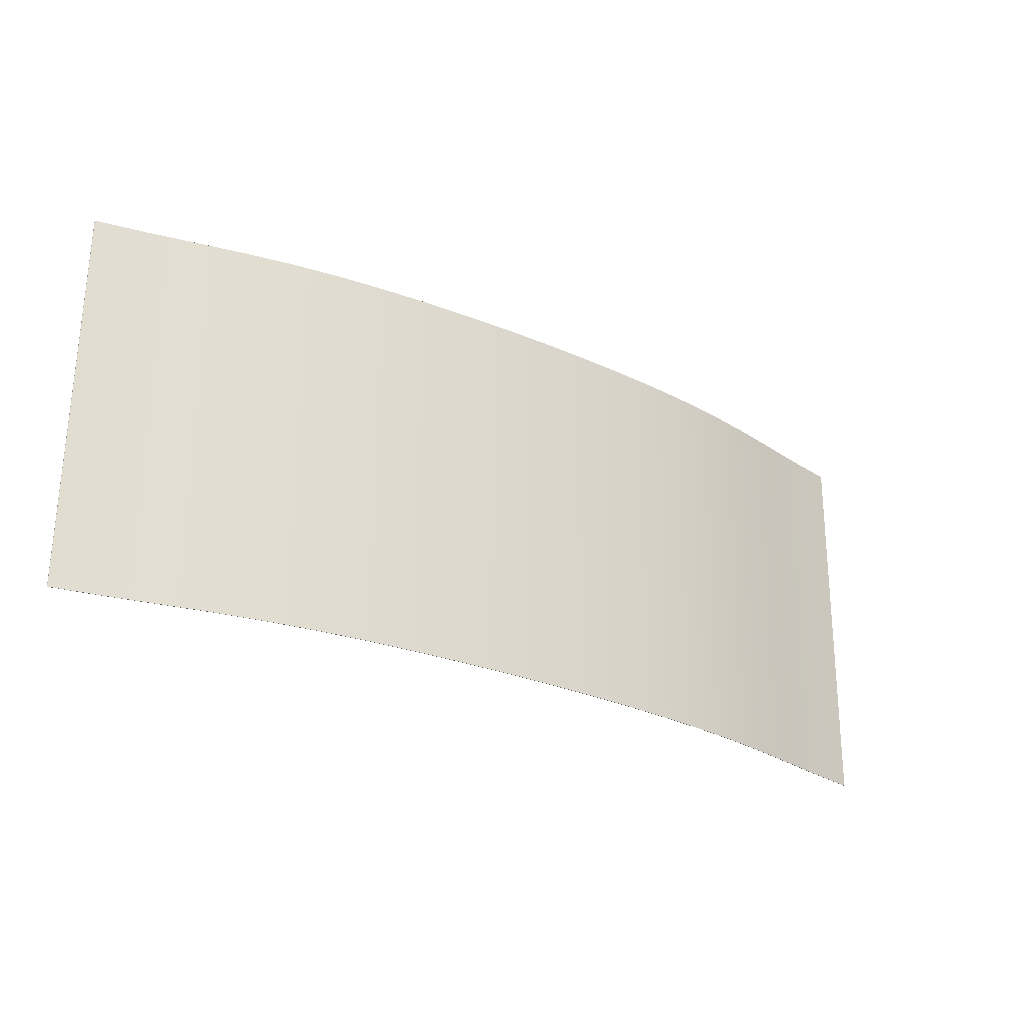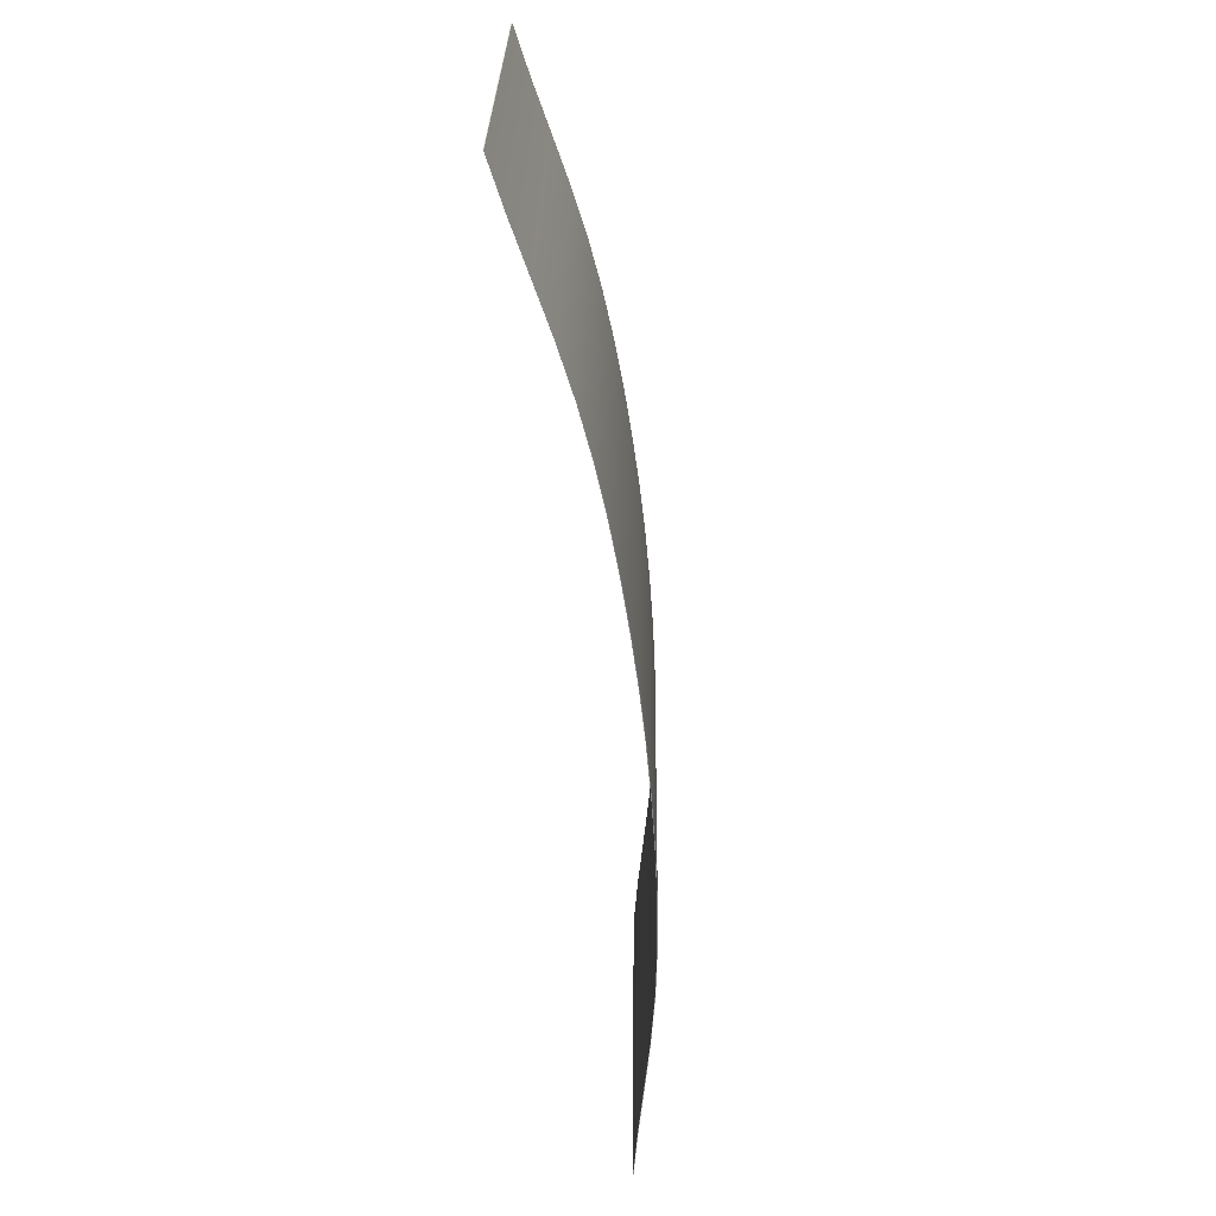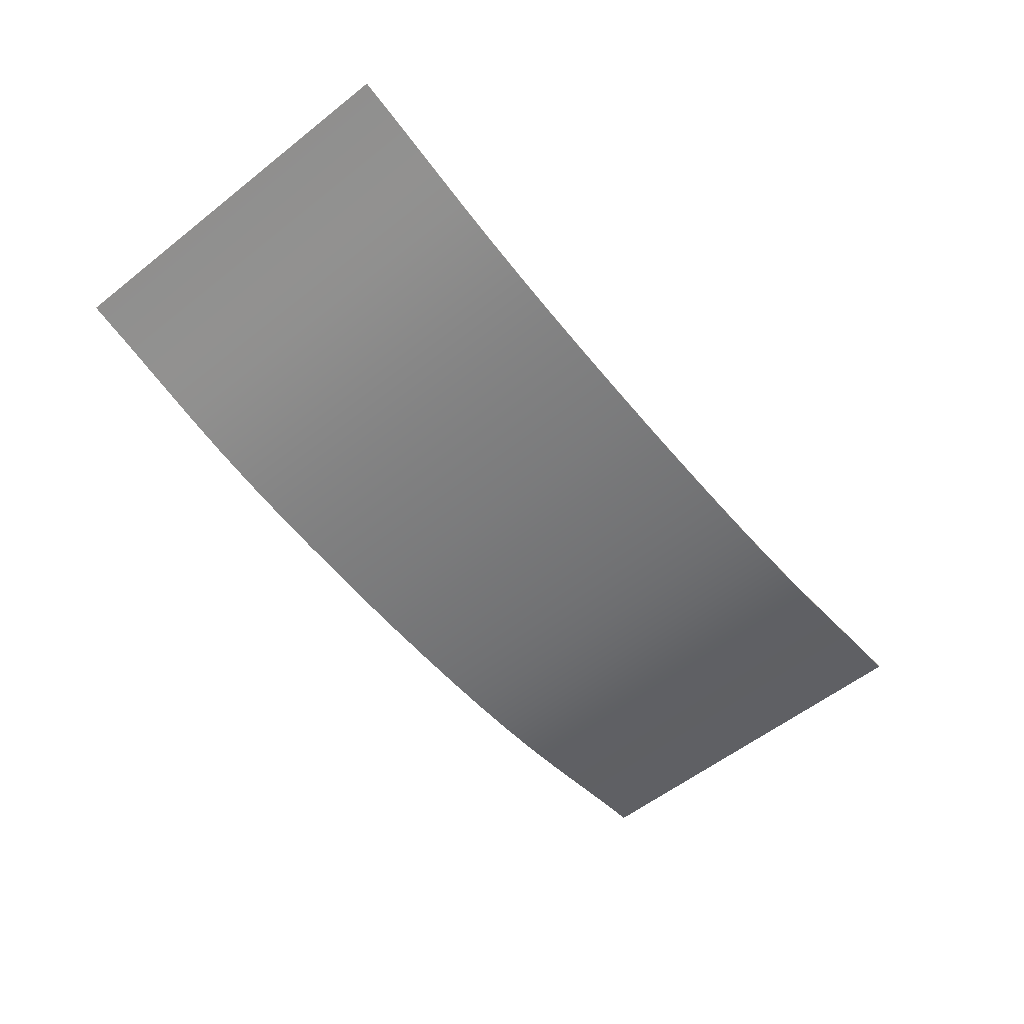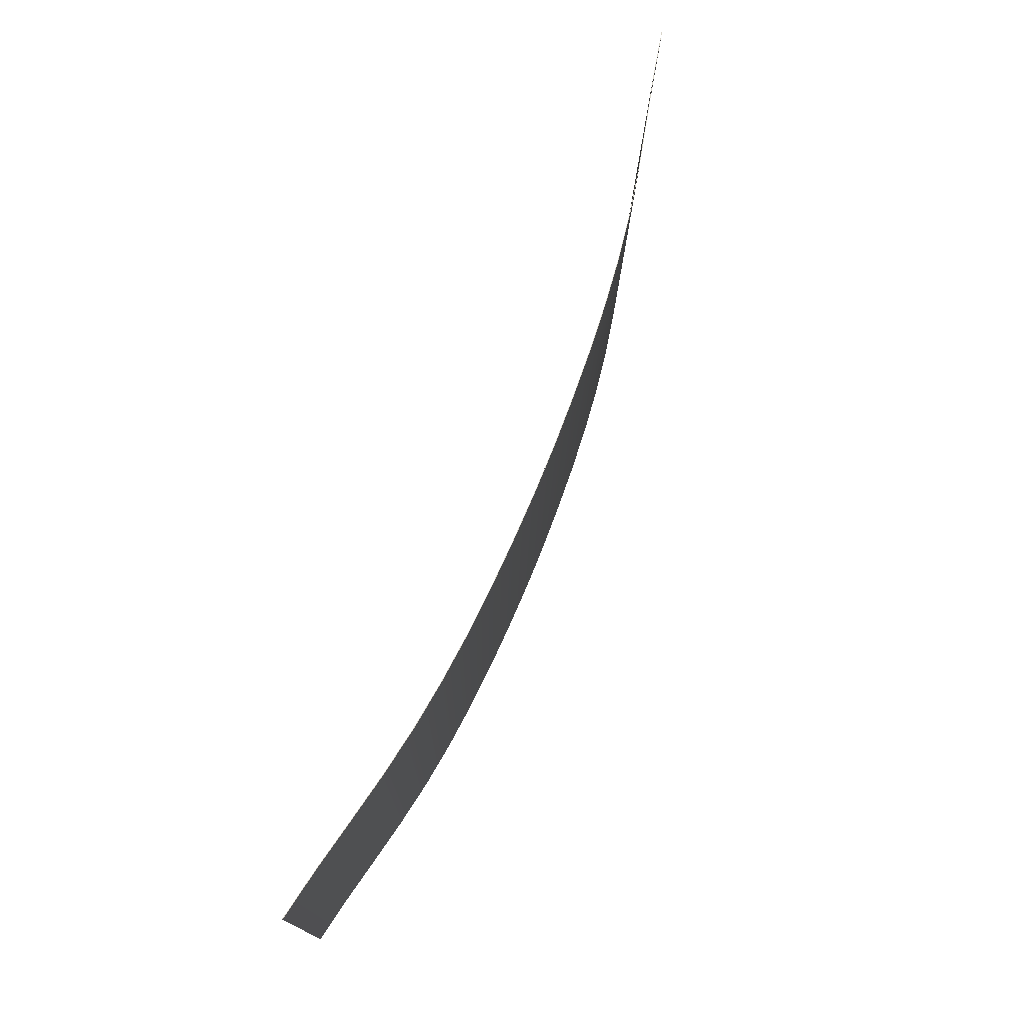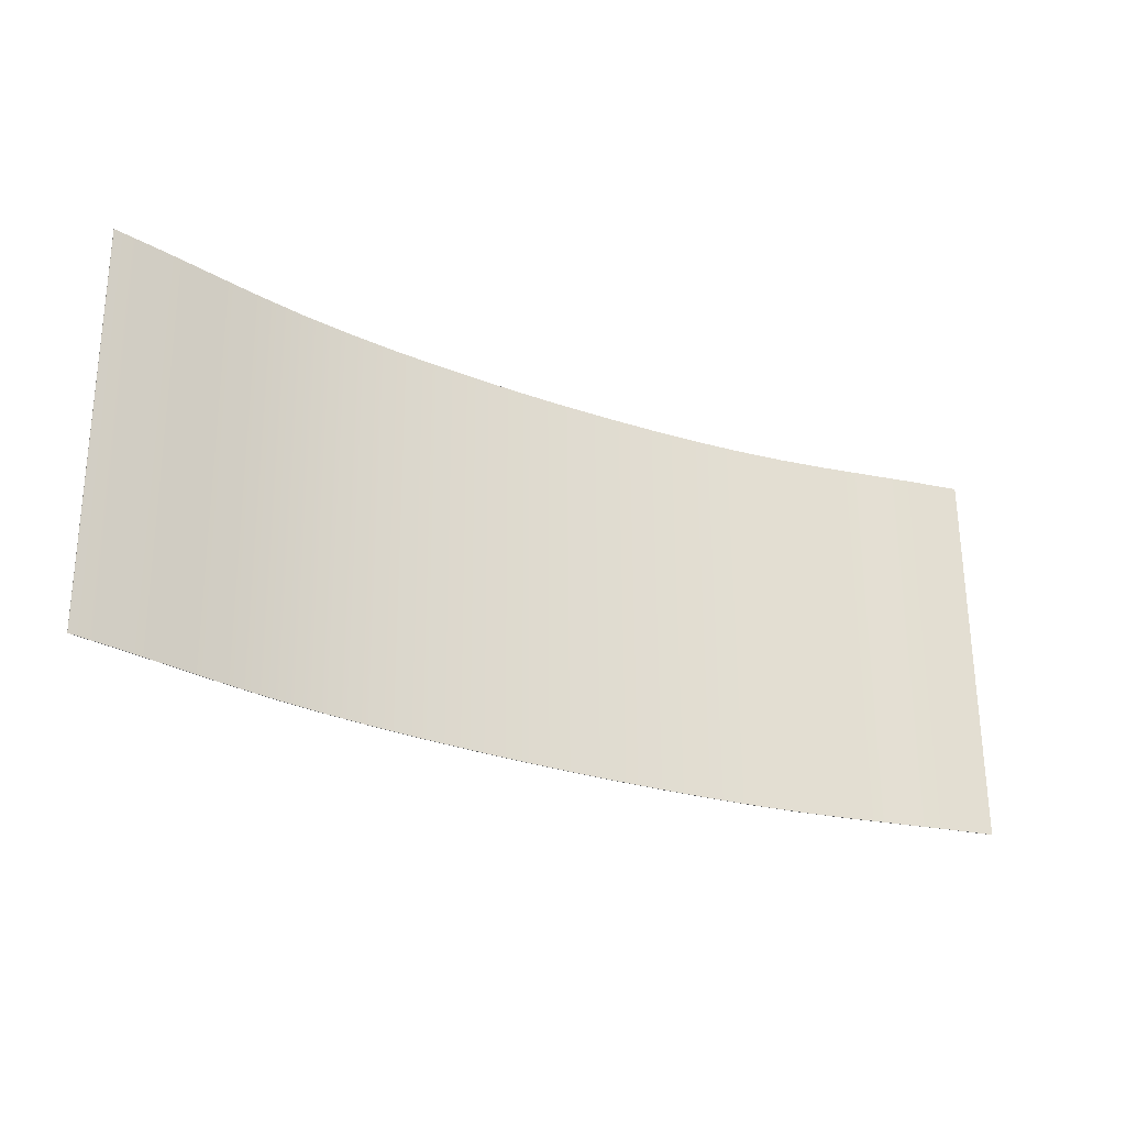
<metadata>
{"format":"obj","ext":"obj","renderer":"f3d","projection":"perspective","resolution":1024,"background":"white","views":[{"elev":-27.7,"azim":146.4,"up":"+Y"},{"elev":-62.8,"azim":96.7,"up":"+Y"},{"elev":-58.3,"azim":129.3,"up":"+Z"},{"elev":74.6,"azim":112.0,"up":"+Y"},{"elev":-27.1,"azim":-29.9,"up":"+Y"}]}
</metadata>
<code>
g default
v -8.891 1.805 1.481
v -8.891 9.238 1.385
v -7.957 1.805 1.293
v -7.024 1.805 1.082
v -6.09 1.805 0.8732
v -5.156 1.805 0.6958
v -4.223 1.805 0.5615
v -3.289 1.805 0.4645
v -2.356 1.805 0.398
v -1.422 1.805 0.3555
v -0.4884 1.805 0.3328
v -0.4884 9.238 0.2367
v -1.422 9.238 0.2594
v -2.356 9.238 0.3019
v -3.289 9.238 0.3684
v -4.223 9.238 0.4654
v -5.156 9.238 0.5997
v -6.09 9.238 0.7771
v -7.024 9.238 0.9854
v -7.957 9.238 1.197
v -8.891 1.805 1.471
v -8.891 9.238 1.375
v -7.957 1.805 1.283
v -7.024 1.805 1.072
v -6.09 1.805 0.8632
v -5.156 1.805 0.6858
v -4.223 1.805 0.5515
v -3.289 1.805 0.4545
v -2.356 1.805 0.388
v -1.422 1.805 0.3455
v -0.4884 1.805 0.3228
v -0.4884 9.238 0.2267
v -1.422 9.238 0.2494
v -2.356 9.238 0.2919
v -3.289 9.238 0.3584
v -4.223 9.238 0.4554
v -5.156 9.238 0.5897
v -6.09 9.238 0.7671
v -7.024 9.238 0.9754
v -7.957 9.238 1.187
v 8.891 1.805 1.481
v 8.891 9.238 1.385
v 7.957 1.805 1.293
v 7.024 1.805 1.082
v 6.09 1.805 0.8732
v 5.156 1.805 0.6958
v 4.223 1.805 0.5615
v 3.289 1.805 0.4645
v 2.356 1.805 0.398
v 1.422 1.805 0.3555
v 0.4884 1.805 0.3328
v 0.4884 9.238 0.2367
v 1.422 9.238 0.2594
v 2.356 9.238 0.3019
v 3.289 9.238 0.3684
v 4.223 9.238 0.4654
v 5.156 9.238 0.5997
v 6.09 9.238 0.7771
v 7.024 9.238 0.9854
v 7.957 9.238 1.197
v 8.891 1.805 1.471
v 8.891 9.238 1.375
v 7.957 1.805 1.283
v 7.024 1.805 1.072
v 6.09 1.805 0.8632
v 5.156 1.805 0.6858
v 4.223 1.805 0.5515
v 3.289 1.805 0.4545
v 2.356 1.805 0.388
v 1.422 1.805 0.3455
v 0.4884 1.805 0.3228
v 0.4884 9.238 0.2267
v 1.422 9.238 0.2494
v 2.356 9.238 0.2919
v 3.289 9.238 0.3584
v 4.223 9.238 0.4554
v 5.156 9.238 0.5897
v 6.09 9.238 0.7671
v 7.024 9.238 0.9754
v 7.957 9.238 1.187
v 0 1.805 0.3312
v 0 9.238 0.2351
v 0 1.805 0.3212
v 0 9.238 0.2251
g initialShadingGroup polySurface305 Mesh
f 1 3 2
f 2 3 20
f 3 4 20
f 20 4 19
f 4 5 19
f 19 5 18
f 5 6 18
f 18 6 17
f 6 7 17
f 17 7 16
f 7 8 16
f 16 8 15
f 8 9 15
f 15 9 14
f 9 10 14
f 14 10 13
f 10 11 13
f 13 11 12
f 21 22 23
f 23 22 40
f 23 40 24
f 24 40 39
f 24 39 25
f 25 39 38
f 25 38 26
f 26 38 37
f 26 37 27
f 27 37 36
f 27 36 28
f 28 36 35
f 28 35 29
f 29 35 34
f 29 34 30
f 30 34 33
f 30 33 31
f 31 33 32
f 1 2 21
f 21 2 22
f 2 20 22
f 22 20 40
f 1 21 3
f 3 21 23
f 3 23 4
f 4 23 24
f 4 24 5
f 5 24 25
f 5 25 6
f 6 25 26
f 6 26 7
f 7 26 27
f 7 27 8
f 8 27 28
f 8 28 9
f 9 28 29
f 9 29 10
f 10 29 30
f 10 30 11
f 11 30 31
f 81 11 83
f 83 11 31
f 13 12 33
f 33 12 32
f 14 13 34
f 34 13 33
f 15 14 35
f 35 14 34
f 16 15 36
f 36 15 35
f 17 16 37
f 37 16 36
f 18 17 38
f 38 17 37
f 19 18 39
f 39 18 38
f 20 19 40
f 40 19 39
f 31 32 83
f 83 32 84
f 12 82 32
f 32 82 84
f 11 81 12
f 12 81 82
f 41 42 43
f 43 42 60
f 43 60 44
f 44 60 59
f 44 59 45
f 45 59 58
f 45 58 46
f 46 58 57
f 46 57 47
f 47 57 56
f 47 56 48
f 48 56 55
f 48 55 49
f 49 55 54
f 49 54 50
f 50 54 53
f 50 53 51
f 51 53 52
f 61 63 62
f 62 63 80
f 63 64 80
f 80 64 79
f 64 65 79
f 79 65 78
f 65 66 78
f 78 66 77
f 66 67 77
f 77 67 76
f 67 68 76
f 76 68 75
f 68 69 75
f 75 69 74
f 69 70 74
f 74 70 73
f 70 71 73
f 73 71 72
f 41 61 42
f 42 61 62
f 42 62 60
f 60 62 80
f 63 61 43
f 43 61 41
f 64 63 44
f 44 63 43
f 65 64 45
f 45 64 44
f 66 65 46
f 46 65 45
f 67 66 47
f 47 66 46
f 68 67 48
f 48 67 47
f 69 68 49
f 49 68 48
f 70 69 50
f 50 69 49
f 71 70 51
f 51 70 50
f 81 83 51
f 51 83 71
f 53 73 52
f 52 73 72
f 54 74 53
f 53 74 73
f 55 75 54
f 54 75 74
f 56 76 55
f 55 76 75
f 57 77 56
f 56 77 76
f 58 78 57
f 57 78 77
f 59 79 58
f 58 79 78
f 60 80 59
f 59 80 79
f 71 83 72
f 72 83 84
f 52 72 82
f 82 72 84
f 51 52 81
f 81 52 82

</code>
